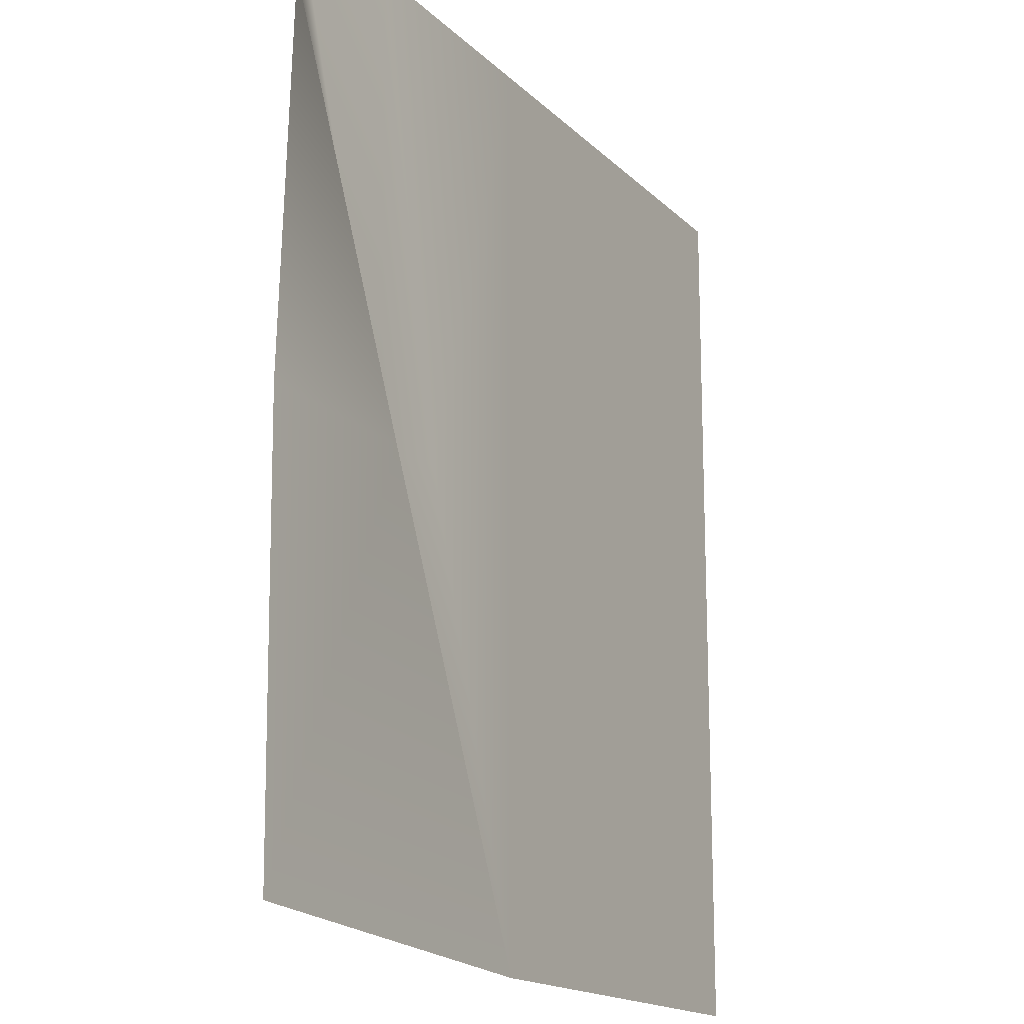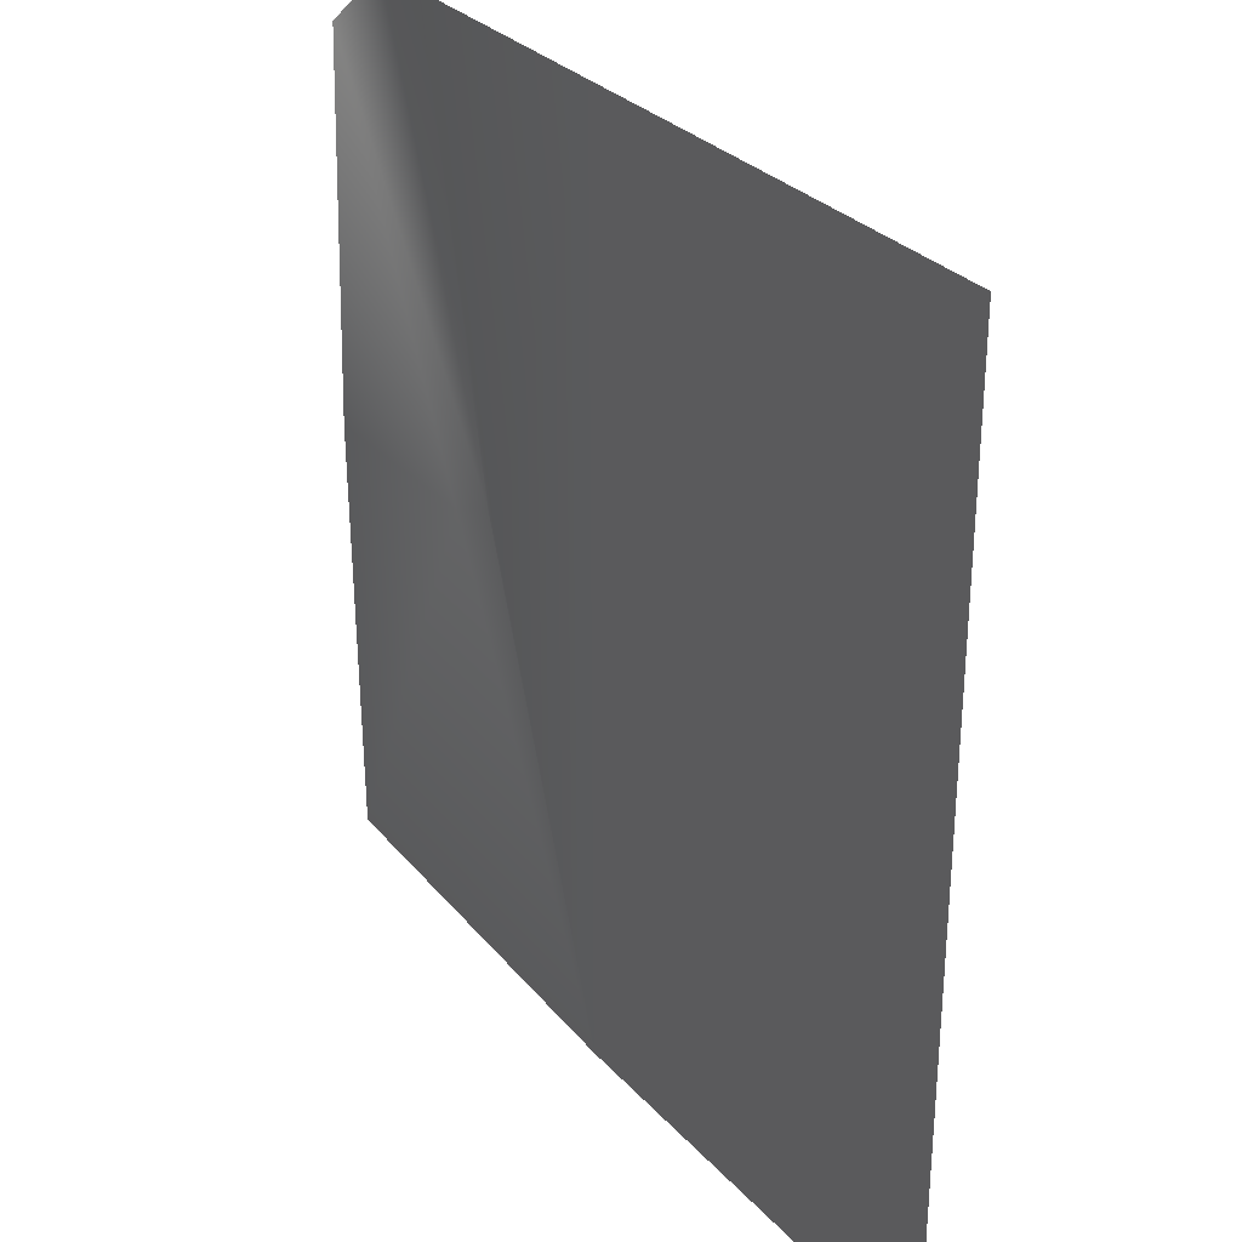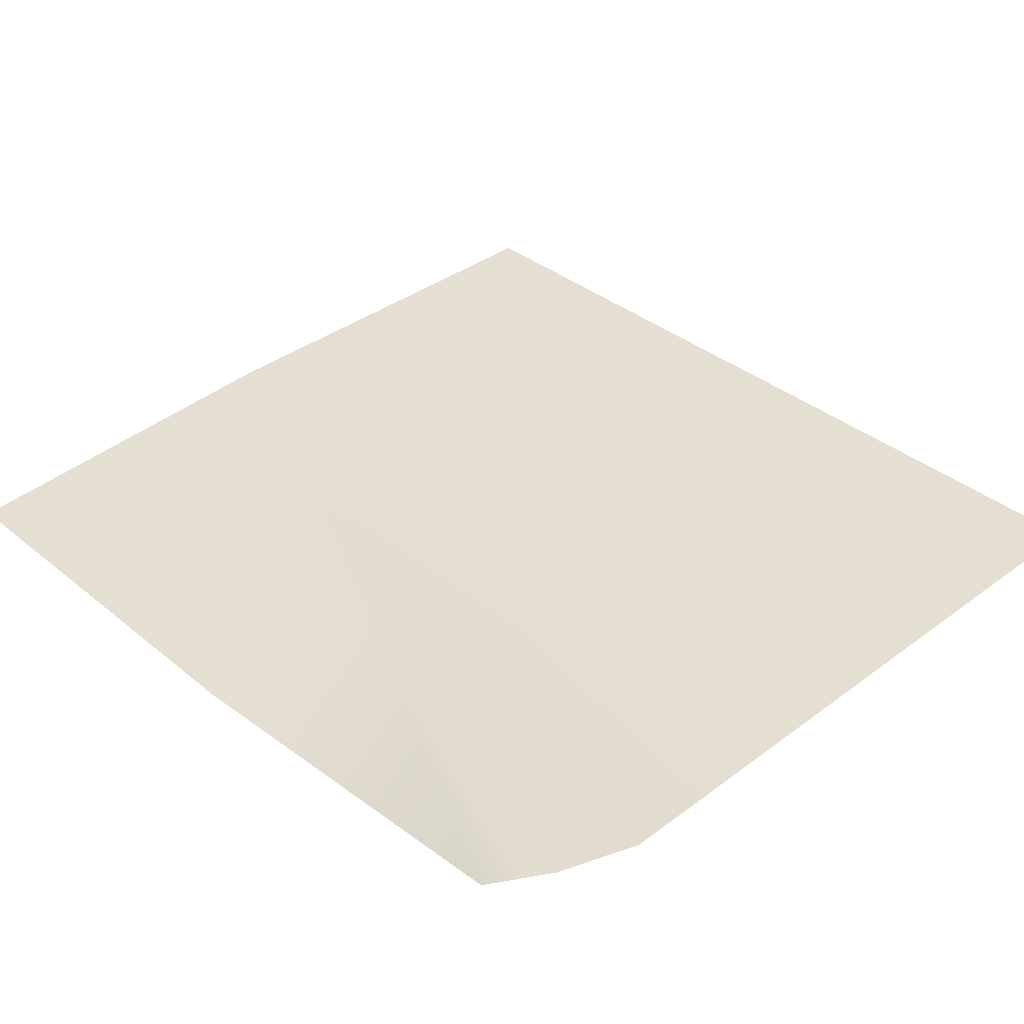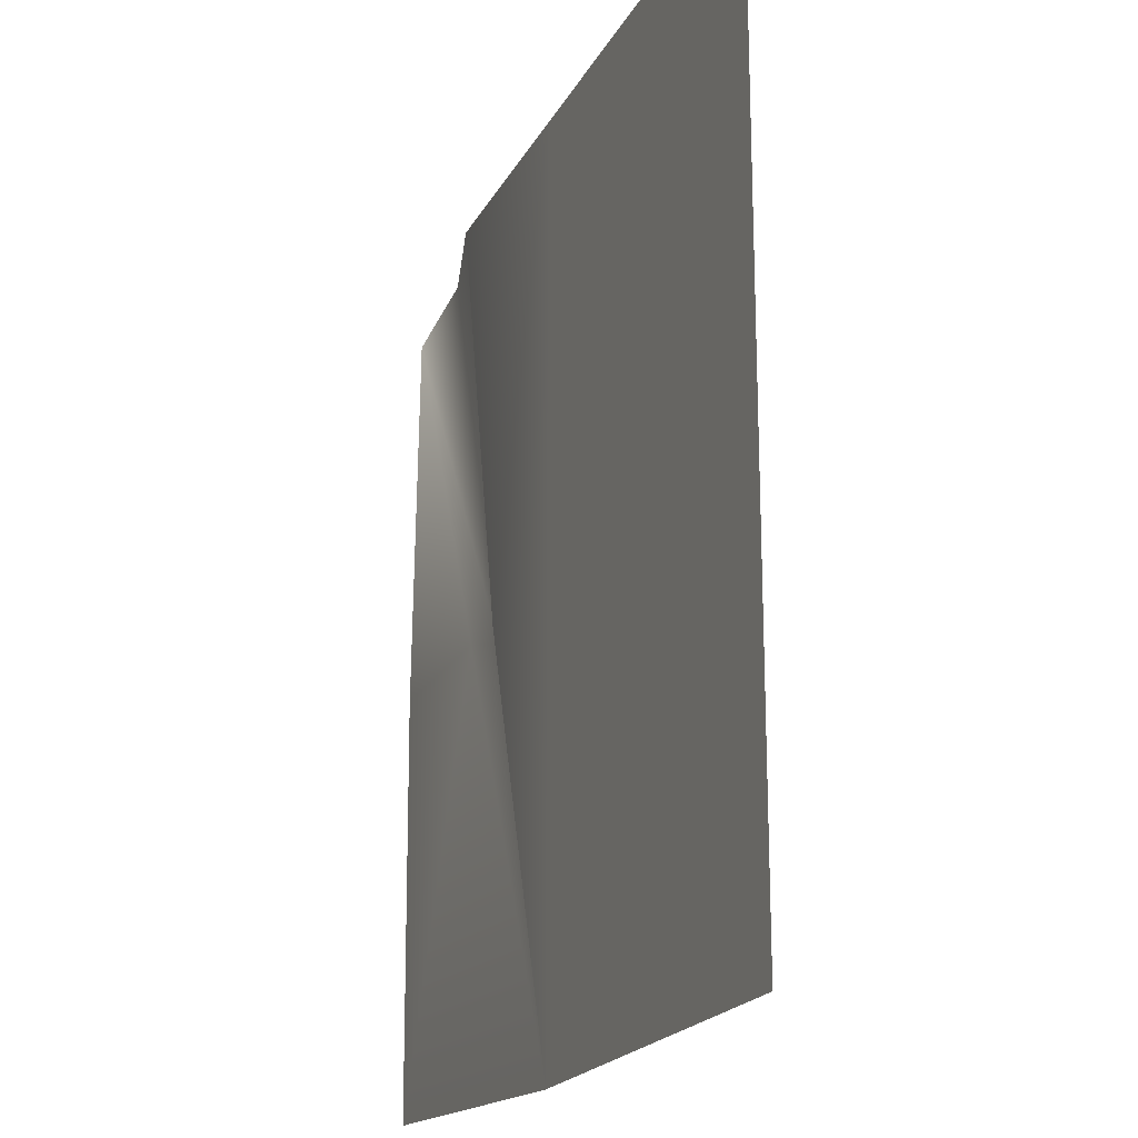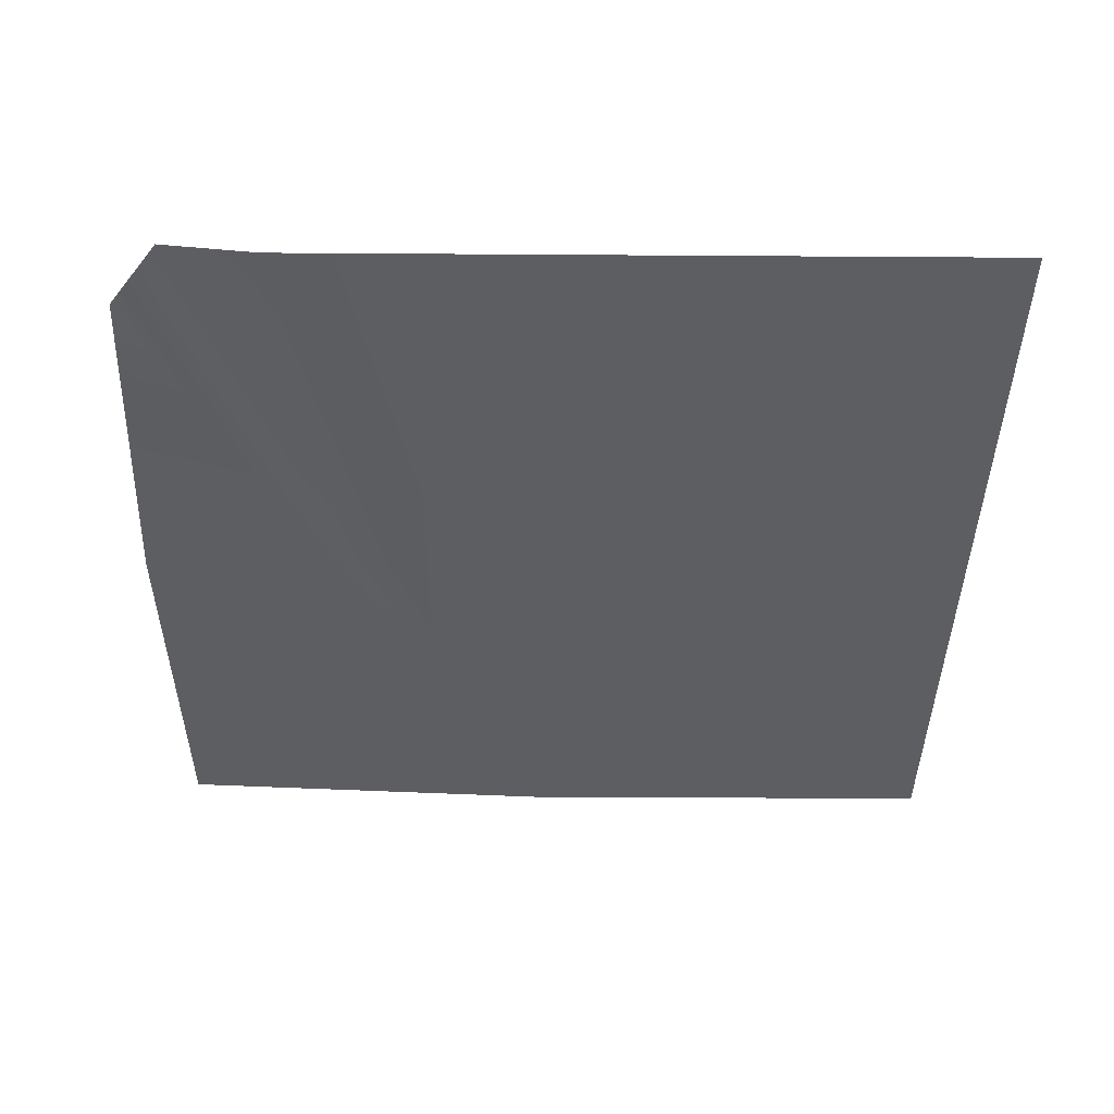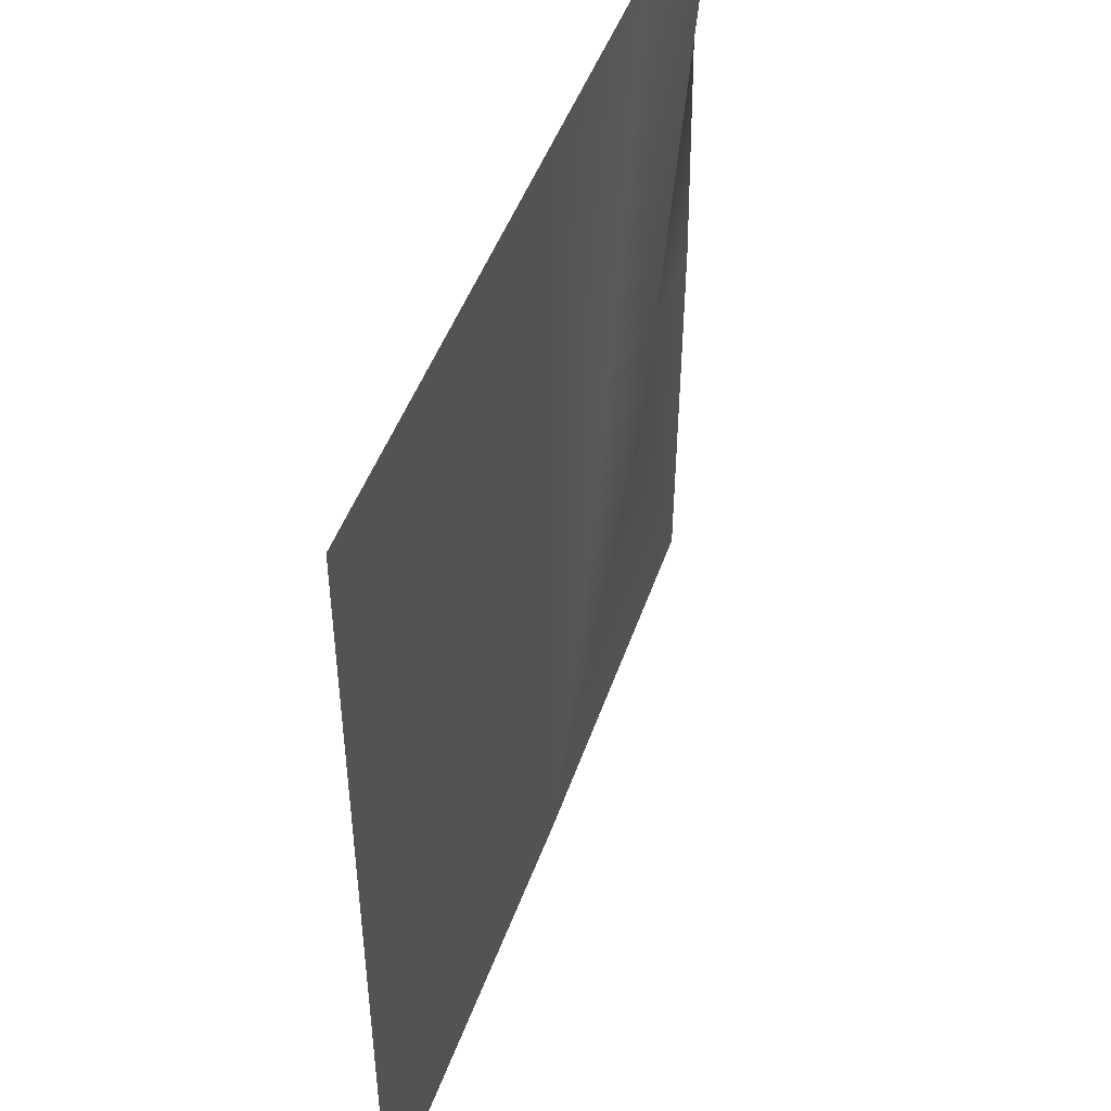
<metadata>
{"format":"obj","ext":"obj","renderer":"f3d","projection":"perspective","resolution":1024,"background":"white","views":[{"elev":-16.5,"azim":-61.1,"up":"+Z"},{"elev":30.5,"azim":55.9,"up":"+Z"},{"elev":36.9,"azim":-44.0,"up":"+Y"},{"elev":-19.7,"azim":69.5,"up":"+Z"},{"elev":-38.1,"azim":-0.5,"up":"+Y"},{"elev":48.3,"azim":109.5,"up":"+Z"}]}
</metadata>
<code>
v 0 0 206.5
v 206.8 0 206.5
v 206.8 0 -0
v 0 0 -0
v 0 0 -206.5
v 206.8 0 -206.5
v -96.61 0 -0
v -183 0 -195.3
v -185.7 0 -0
v 0 0 -206.5
v -90.99 10.92 -0
v -67.55 0 -0
v 0 0 -0
v 0 0 206.5
v -111.9 0 206.5
v -90.99 10.92 -0
v -156.9 10.92 200.4
v -177.7 0 176
v -96.61 0 -0
f 1 2 3
f 1 3 4
f 4 3 5
f 3 6 5
f 7 8 9
f 8 7 10
f 7 11 10
f 11 12 10
f 12 13 10
f 12 14 13
f 14 12 15
f 16 15 12
f 15 16 17
f 16 18 17
f 18 16 19
f 9 18 19

</code>
